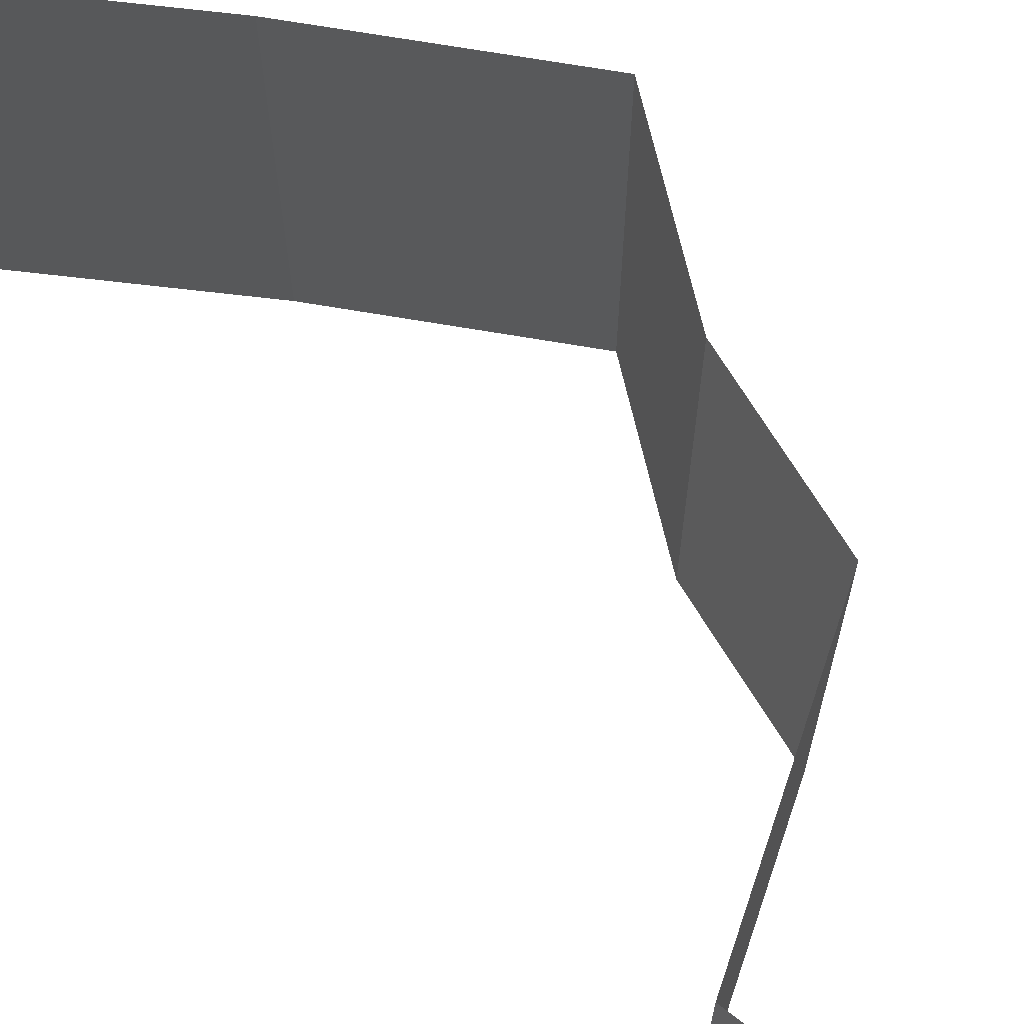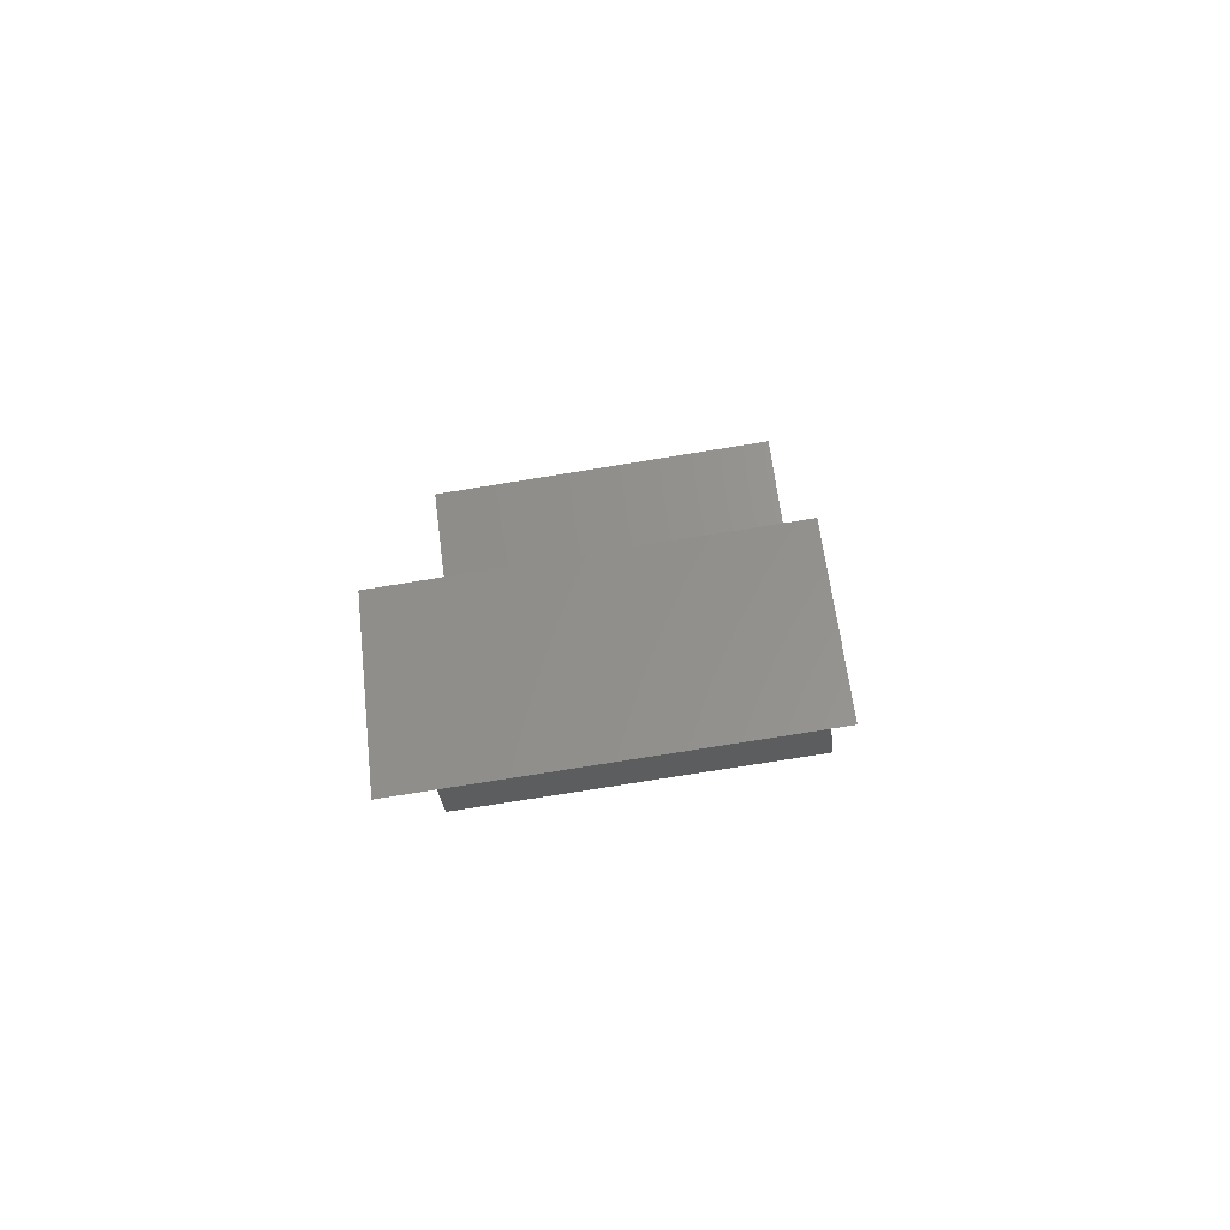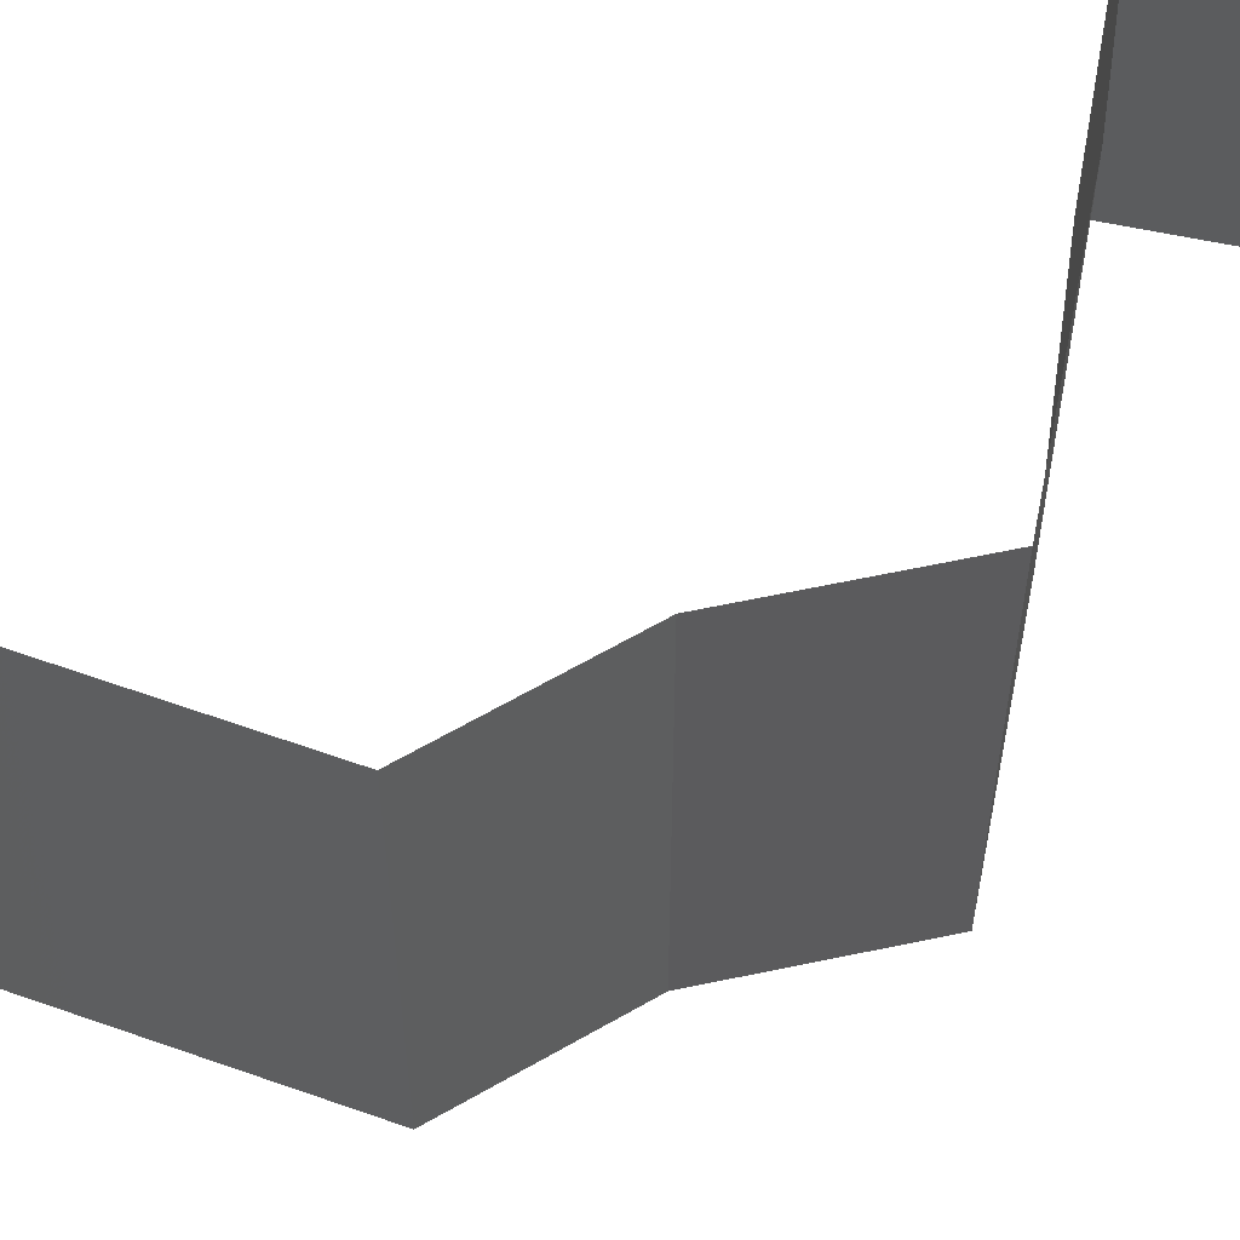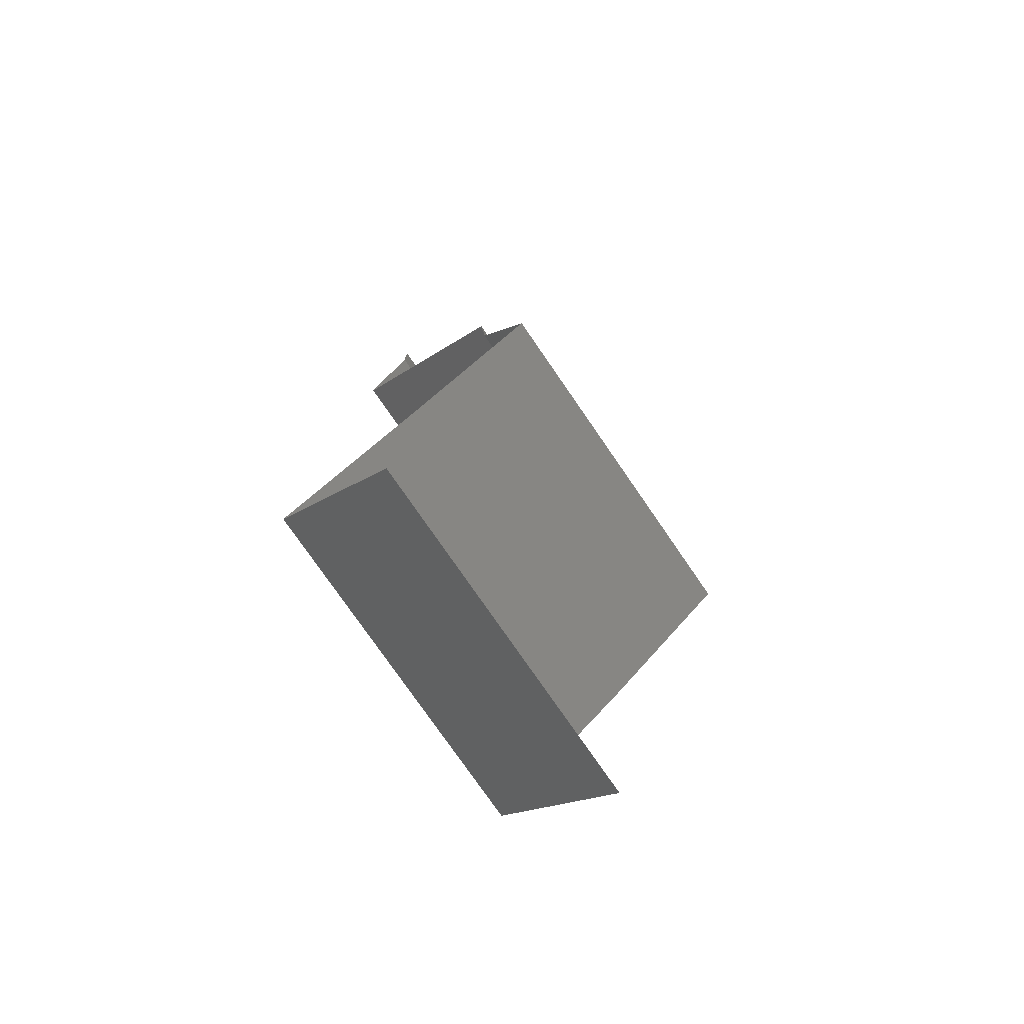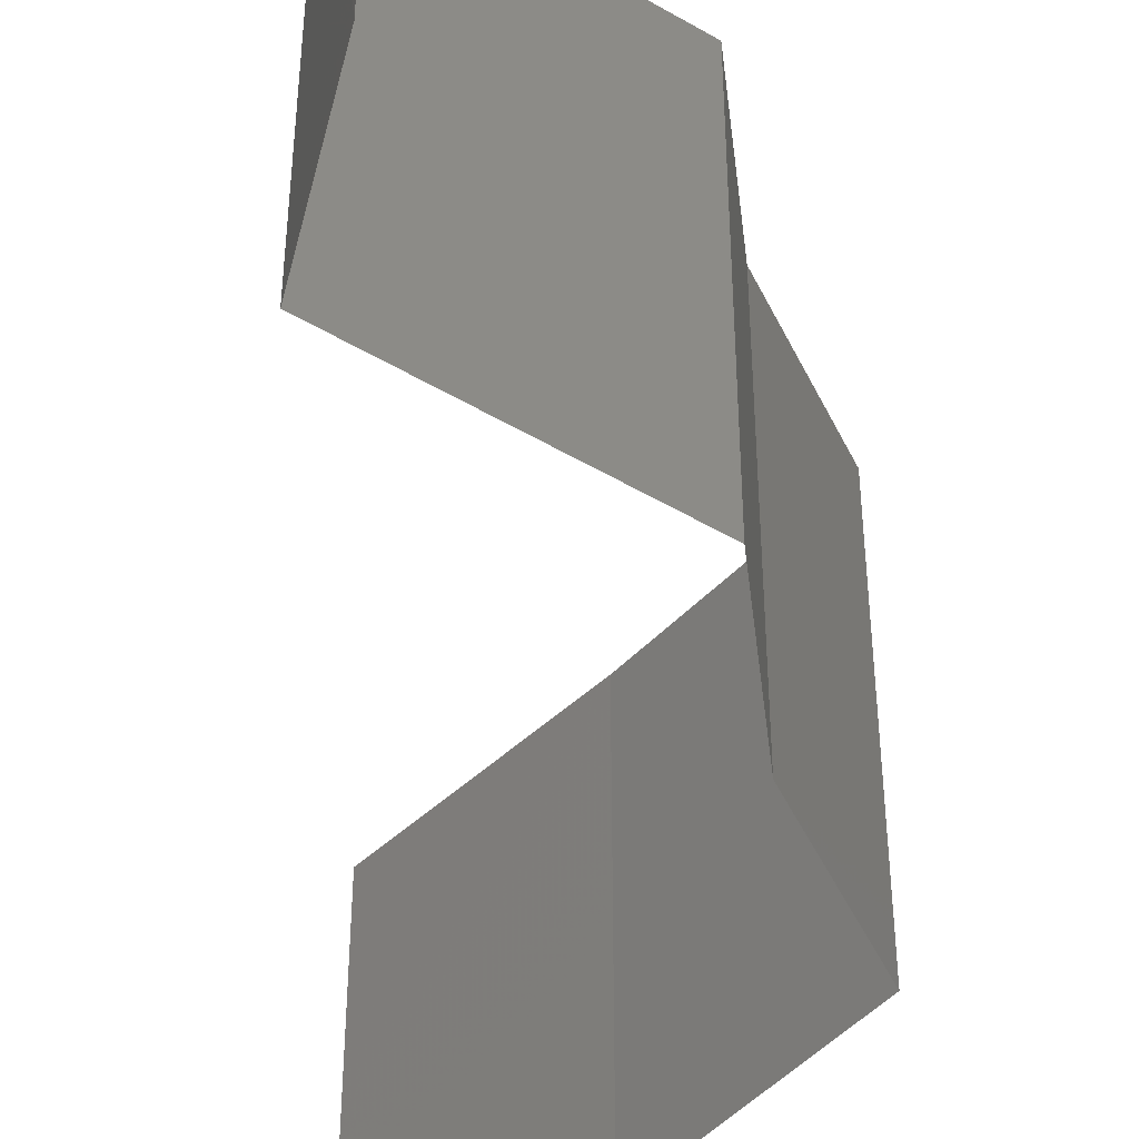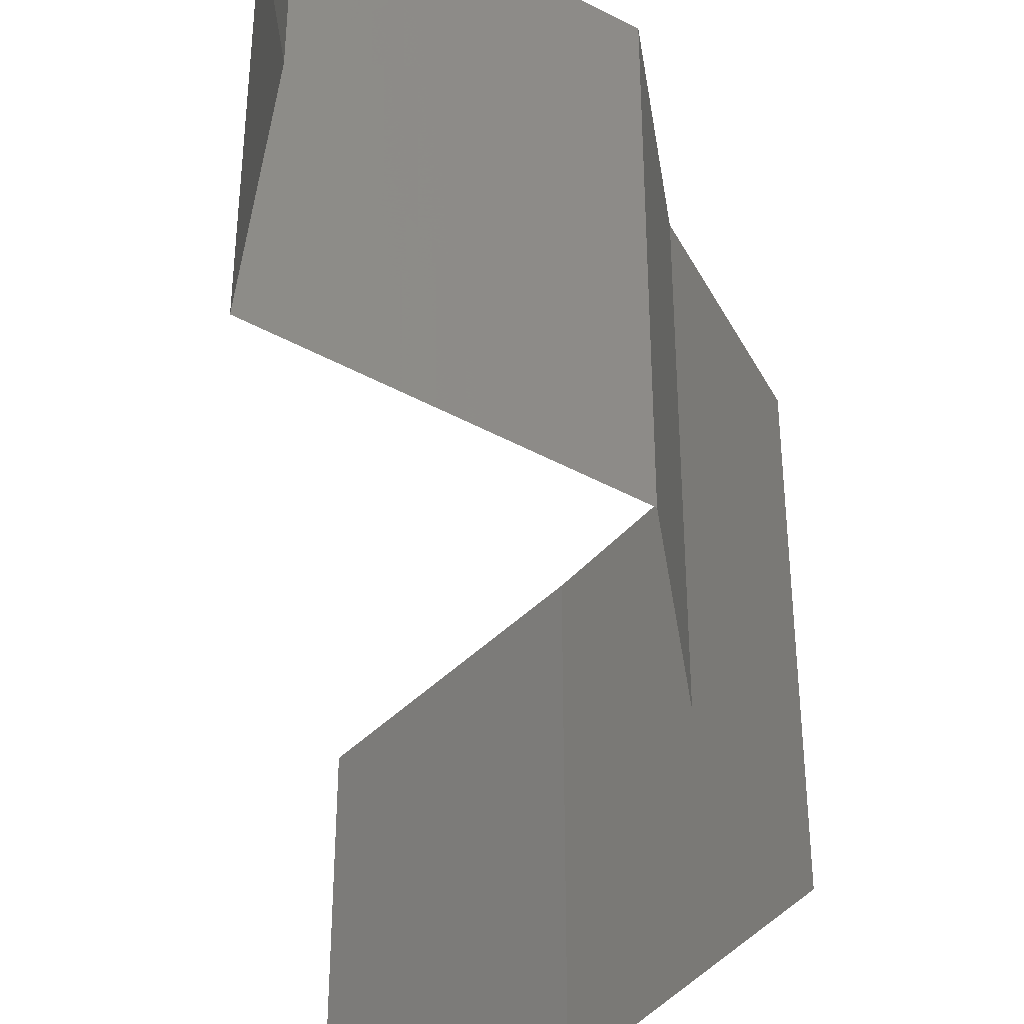
<metadata>
{"format":"stl","ext":"stl","renderer":"f3d","projection":"perspective","resolution":1024,"background":"white","views":[{"elev":71.0,"azim":145.1,"up":"+Z"},{"elev":-76.1,"azim":99.2,"up":"+Y"},{"elev":62.8,"azim":-123.6,"up":"+Z"},{"elev":-77.5,"azim":-145.4,"up":"+Y"},{"elev":-50.0,"azim":-176.4,"up":"+Z"},{"elev":-47.7,"azim":-174.5,"up":"+Z"}]}
</metadata>
<code>
# stl→obj: 41 verts, 60 faces
v 0.04 0.05652 0
v 0.04 0.06 0
v 0.04 0.06 0.01
v 0.04 0.05652 0.01
v 0.04 0.06 0.02
v 0.04 0.05652 0.02
v 0.04223 0.04945 0
v 0.04111 0.05299 0.005
v 0.04223 0.04945 0.01
v 0.04111 0.05299 0.015
v 0.04223 0.04945 0.02
v 0.03271 0.04239 0.02
v 0.03747 0.04592 0.01398
v 0.03747 0.04592 0.005916
v 0.03271 0.04239 0
v 0.03271 0.04239 0.01
v 0.03232 0.03532 0.01
v 0.03251 0.03886 0.005
v 0.03232 0.03532 0.02
v 0.03251 0.03886 0.015
v 0.03232 0.03532 0
v 0.02953 0.02826 0
v 0.03093 0.03179 0.005
v 0.02953 0.02826 0.01
v 0.03093 0.03179 0.015
v 0.02953 0.02826 0.02
v 0.03313 0.02473 0.005
v 0.03673 0.02119 0
v 0.03673 0.02119 0.02
v 0.03313 0.02473 0.015
v 0.03673 0.02119 0.01
v 0.04471 0.01413 0.02
v 0.04072 0.01766 0.01451
v 0.04072 0.01766 0.005521
v 0.04471 0.01413 0
v 0.04471 0.01413 0.01
v 0.04111 0.0106 0.005
v 0.03752 0.007065 0
v 0.03752 0.007065 0.02
v 0.04111 0.0106 0.015
v 0.03752 0.007065 0.01
f 1 2 3
f 4 5 6
f 3 5 4
f 1 3 4
f 7 8 9
f 6 10 4
f 9 10 11
f 4 8 1
f 4 10 9
f 1 8 7
f 9 8 4
f 11 10 6
f 12 13 11
f 7 14 15
f 11 13 9
f 15 14 16
f 13 14 9
f 16 14 13
f 9 14 7
f 16 13 12
f 17 18 16
f 19 20 12
f 16 20 17
f 15 18 21
f 16 18 15
f 12 20 16
f 21 18 17
f 17 20 19
f 22 23 24
f 19 25 17
f 17 23 21
f 24 25 26
f 17 25 24
f 24 23 17
f 21 23 22
f 26 25 19
f 22 27 28
f 29 30 26
f 26 30 24
f 28 27 31
f 30 27 24
f 31 27 30
f 31 30 29
f 24 27 22
f 32 33 29
f 28 34 35
f 34 33 36
f 31 33 34
f 29 33 31
f 35 34 36
f 31 34 28
f 36 33 32
f 35 37 38
f 39 40 32
f 40 37 36
f 41 37 40
f 32 40 36
f 38 37 41
f 36 37 35
f 41 40 39

</code>
